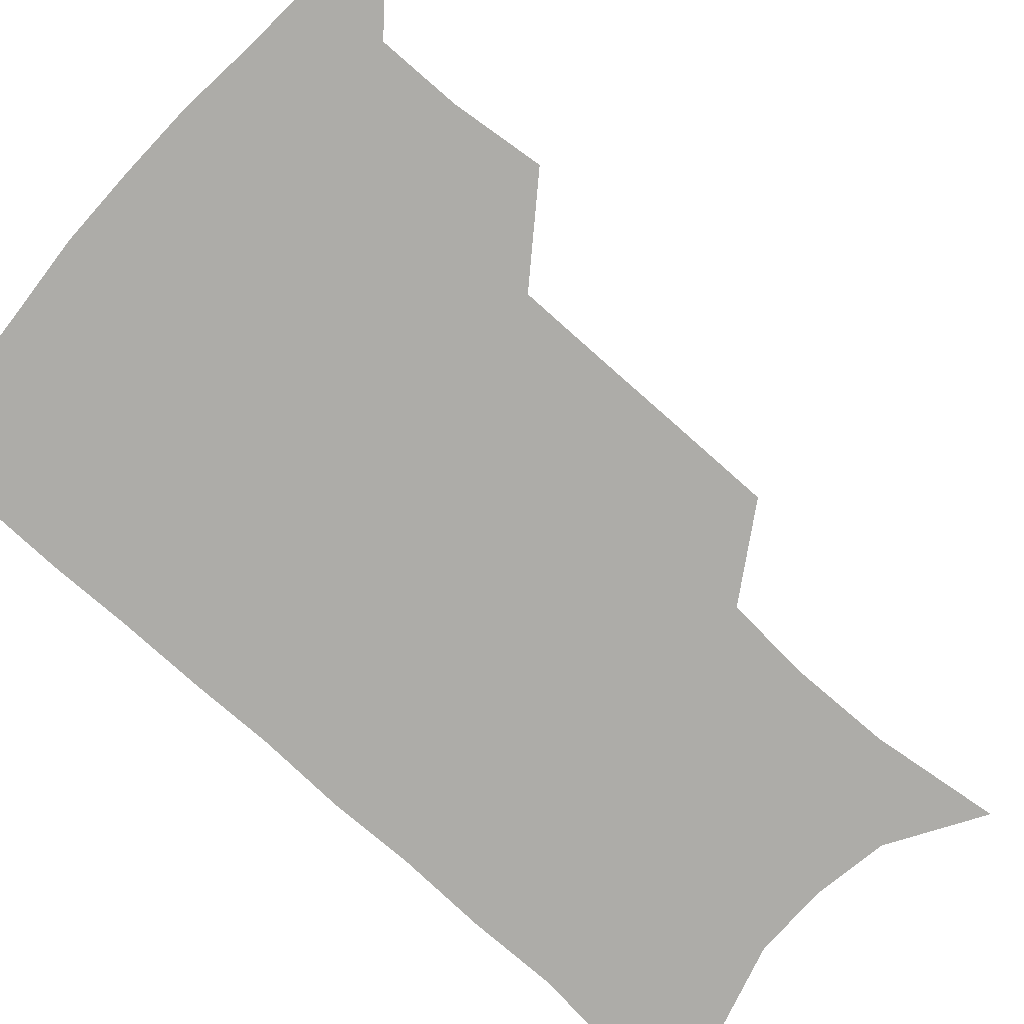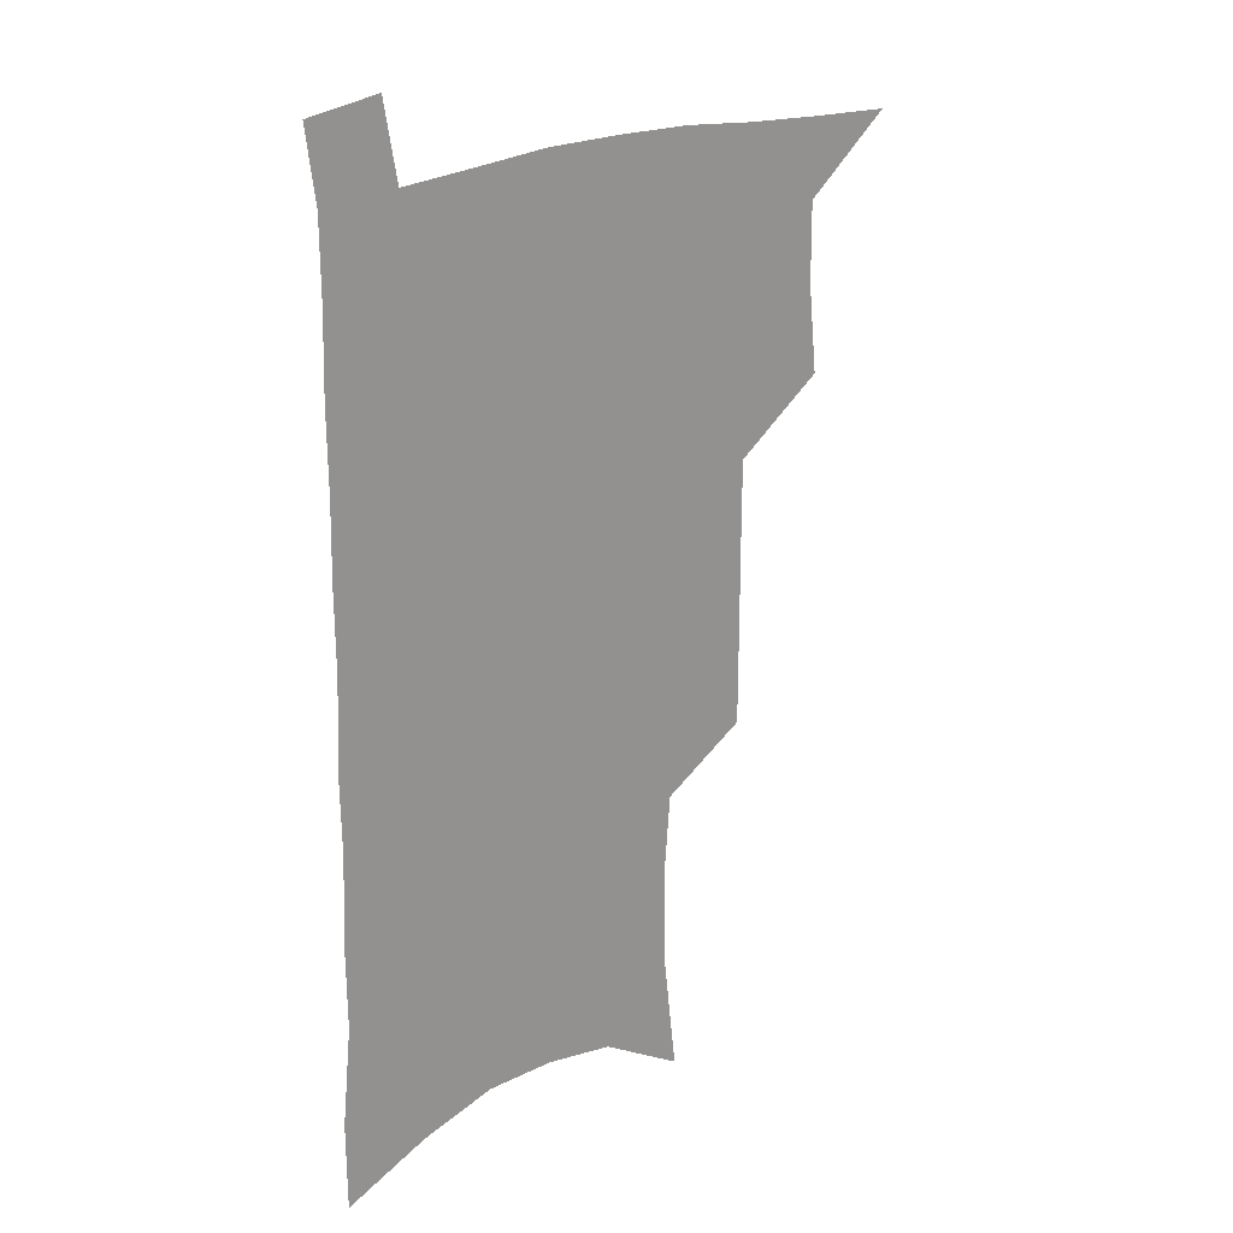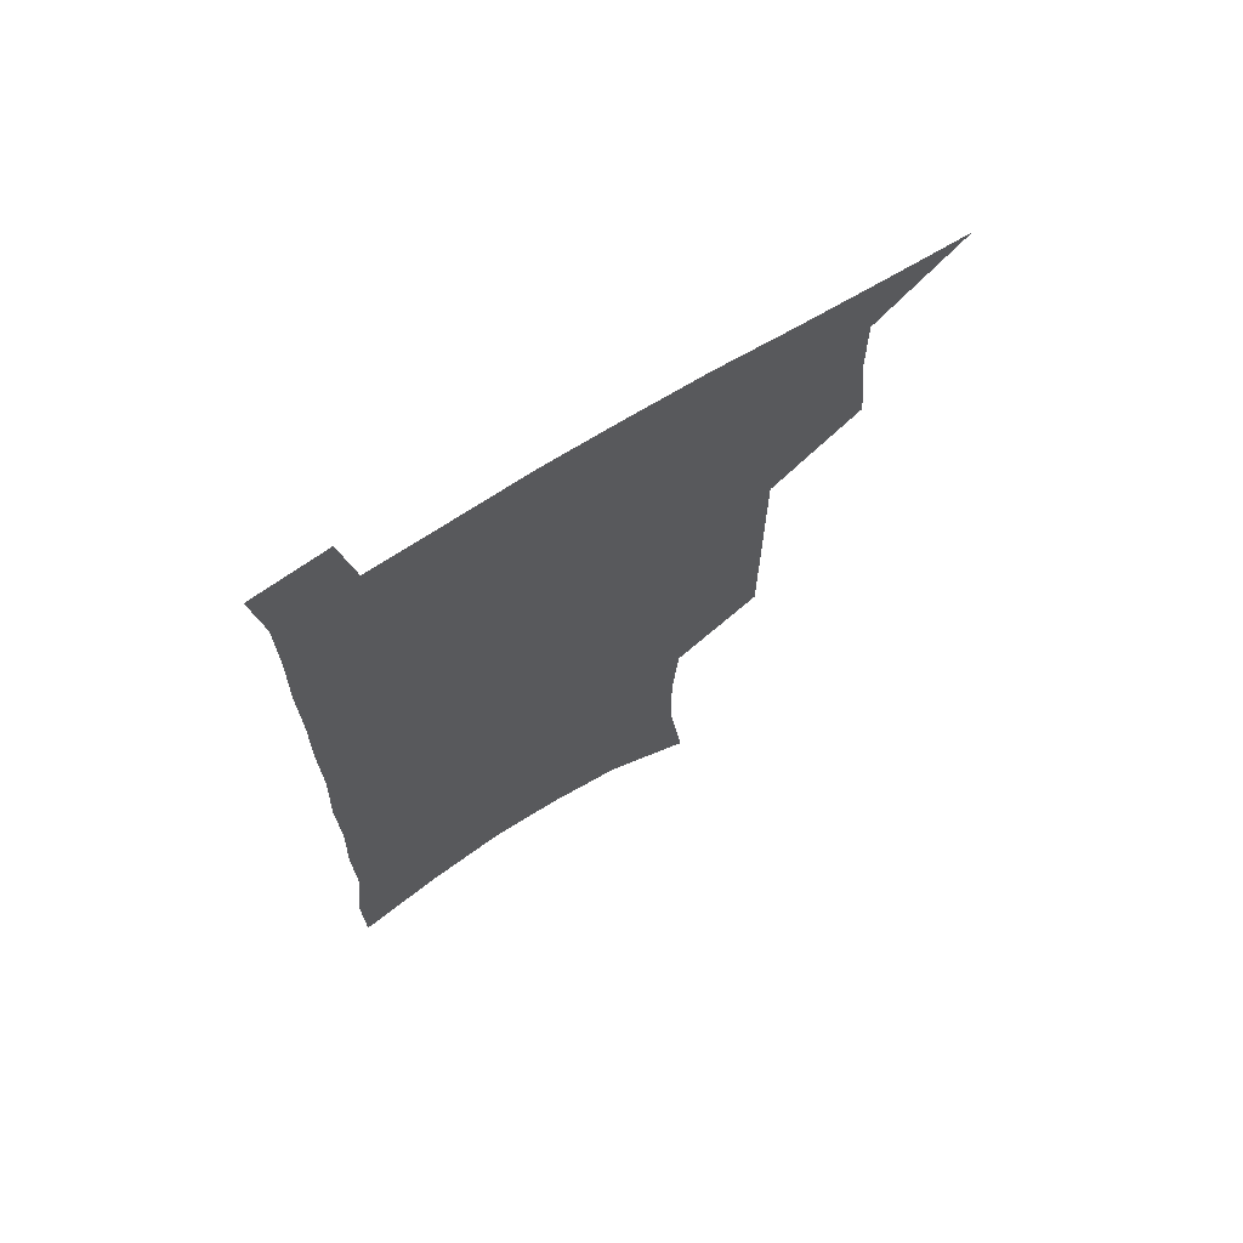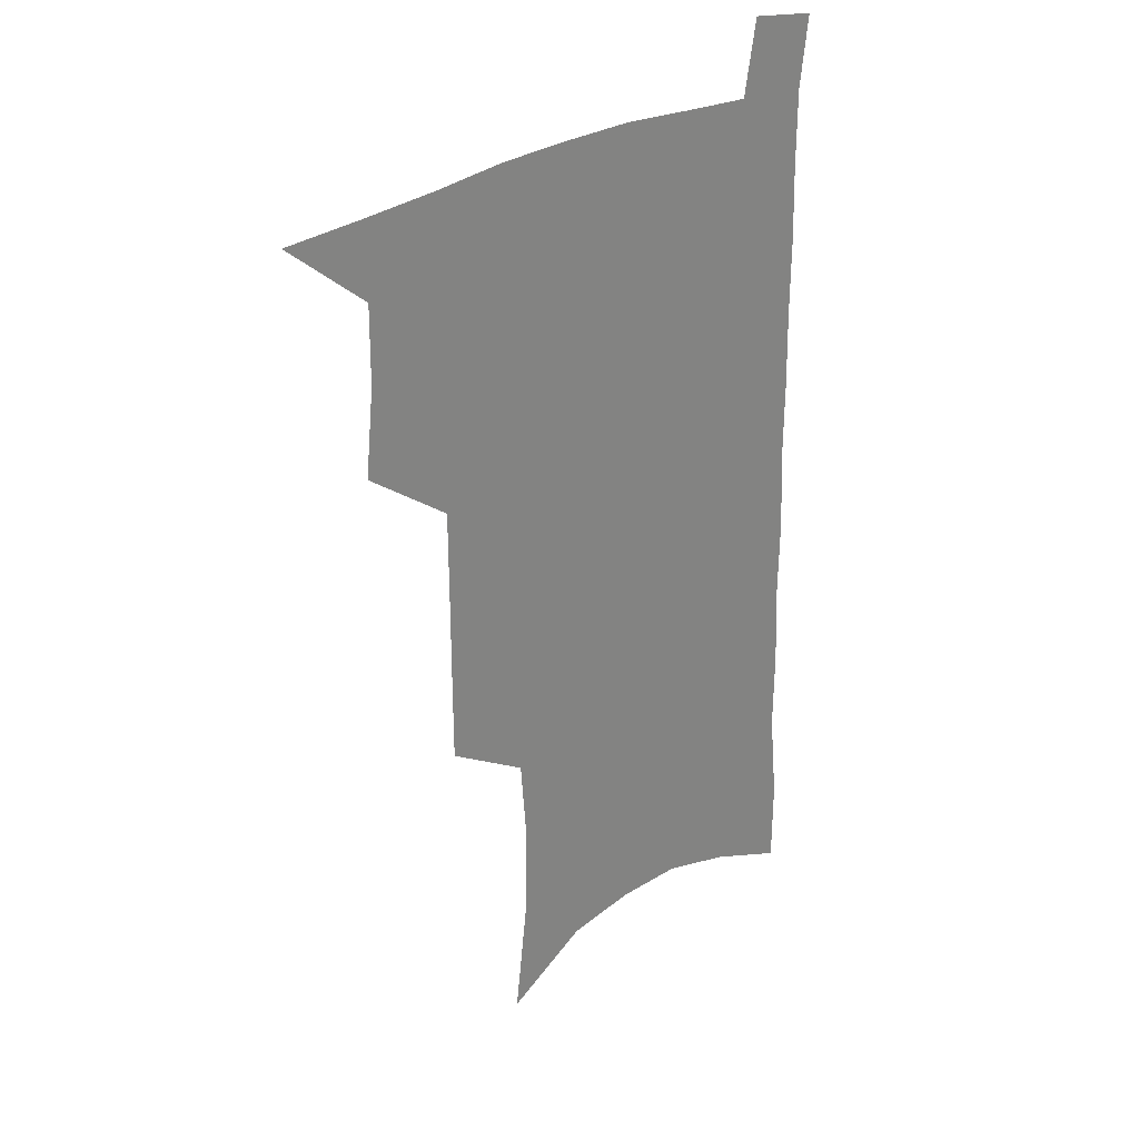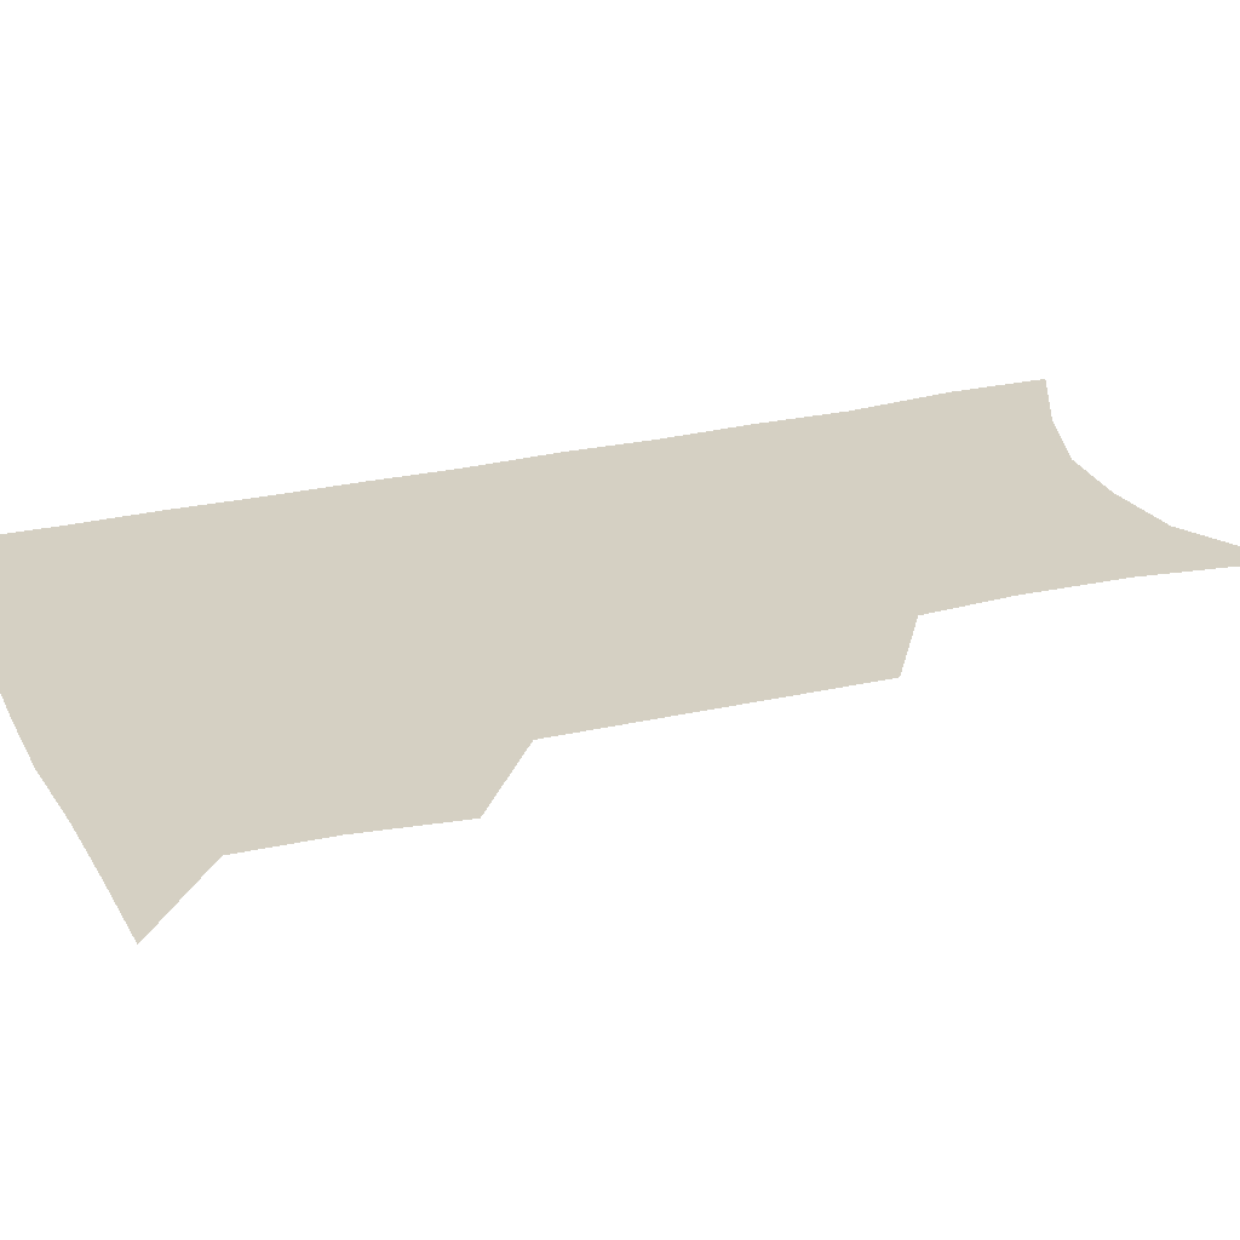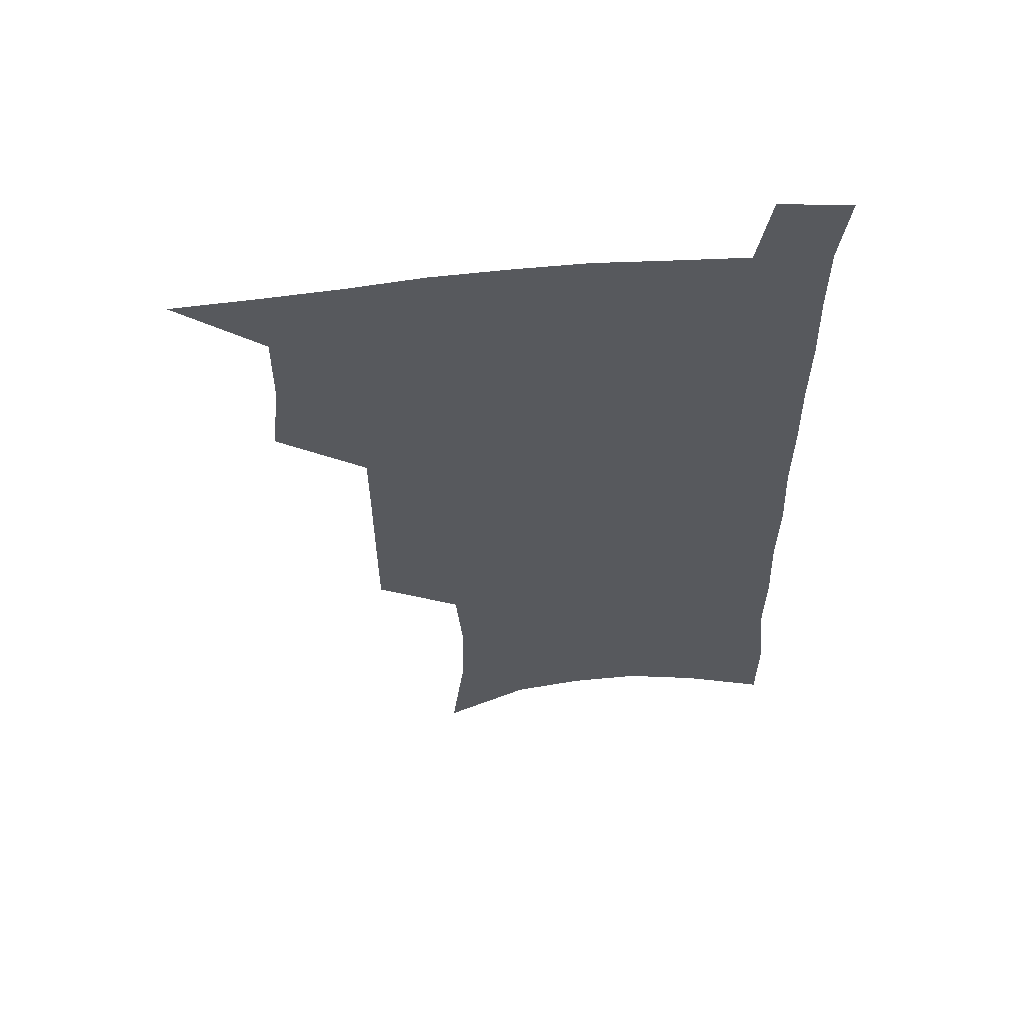
<metadata>
{"format":"obj","ext":"obj","renderer":"f3d","projection":"perspective","resolution":1024,"background":"white","views":[{"elev":-76.7,"azim":-131.5,"up":"+Z"},{"elev":22.9,"azim":140.3,"up":"+Y"},{"elev":70.3,"azim":148.2,"up":"+Y"},{"elev":29.4,"azim":-42.2,"up":"+Y"},{"elev":26.0,"azim":-109.9,"up":"+Z"},{"elev":59.7,"azim":-5.6,"up":"+Y"}]}
</metadata>
<code>
v 482.3 533.9 0
v 511.1 443.7 0
v 514.5 476.9 0
v 514.8 506.6 0
v 514.4 535.5 0
v 545 317.4 0
v 544.9 352.3 0
v 544.9 386.1 0
v 544.7 418.9 0
v 545.6 450.7 0
v 547.4 481.2 0
v 546 509 0
v 543.9 537.4 0
v 573.7 183.7 0
v 579.1 230.5 0
v 579.6 266.5 0
v 577.2 297.3 0
v 578.2 334.8 0
v 577.4 366.5 0
v 576.8 397.3 0
v 576.7 427.2 0
v 576.6 455.9 0
v 576.7 483.7 0
v 575.9 510.5 0
v 572.5 540.2 0
v 606.4 203.6 0
v 607.1 241.4 0
v 606.1 274.3 0
v 605.4 308.4 0
v 605.5 343.2 0
v 604.4 371.8 0
v 604.6 403.5 0
v 604.1 430.7 0
v 603.9 457.9 0
v 603.9 485 0
v 603.3 511.6 0
v 601.3 541 0
v 633.5 208.1 0
v 633 245.7 0
v 632 278.8 0
v 631.1 312.2 0
v 630.5 343.9 0
v 630.1 373.4 0
v 630 402.9 0
v 630 432.1 0
v 630.2 458.9 0
v 630.5 485.2 0
v 630.8 511.6 0
v 629.8 541.1 0
v 660.5 208.1 0
v 659 243.9 0
v 657.8 277.8 0
v 656.6 311 0
v 655.7 343.2 0
v 655.4 373 0
v 655.8 401.4 0
v 655.9 429.9 0
v 656.5 457.3 0
v 656.7 485.1 0
v 657.7 511.5 0
v 659.1 538.8 0
v 689.7 199.7 0
v 686.8 237.5 0
v 685 271.9 0
v 683.2 305.7 0
v 682.4 337.3 0
v 683 366.7 0
v 682.8 396.8 0
v 683 425.9 0
v 683.7 454.3 0
v 683.6 482.8 0
v 684.8 509.9 0
v 686.9 536.9 0
v 692 566 0
v 722.2 185.8 0
v 722.4 219.3 0
v 718.7 256.3 0
v 719 288.1 0
v 717.7 321 0
v 718.2 351.8 0
v 716.7 384.2 0
v 717 414.8 0
v 716.4 445.7 0
v 716.7 475.6 0
v 715.9 505.6 0
v 716 534.4 0
v 719.7 561.8 0
f 4 5 1
f 9 10 2
f 2 10 3
f 10 11 3
f 3 11 4
f 11 12 4
f 4 12 5
f 12 13 5
f 17 18 6
f 6 18 7
f 18 19 7
f 7 19 8
f 19 20 8
f 8 20 9
f 20 21 9
f 9 21 10
f 21 22 10
f 10 22 11
f 22 23 11
f 11 23 12
f 23 24 12
f 12 24 13
f 24 25 13
f 14 26 15
f 26 27 15
f 15 27 16
f 27 28 16
f 16 28 17
f 28 29 17
f 17 29 18
f 29 30 18
f 18 30 19
f 30 31 19
f 19 31 20
f 31 32 20
f 20 32 21
f 32 33 21
f 21 33 22
f 33 34 22
f 22 34 23
f 34 35 23
f 23 35 24
f 35 36 24
f 24 36 25
f 36 37 25
f 26 38 27
f 38 39 27
f 27 39 28
f 39 40 28
f 28 40 29
f 40 41 29
f 29 41 30
f 41 42 30
f 30 42 31
f 42 43 31
f 31 43 32
f 43 44 32
f 32 44 33
f 44 45 33
f 33 45 34
f 45 46 34
f 34 46 35
f 46 47 35
f 35 47 36
f 47 48 36
f 36 48 37
f 48 49 37
f 38 50 39
f 50 51 39
f 39 51 40
f 51 52 40
f 40 52 41
f 52 53 41
f 41 53 42
f 53 54 42
f 42 54 43
f 54 55 43
f 43 55 44
f 55 56 44
f 44 56 45
f 56 57 45
f 45 57 46
f 57 58 46
f 46 58 47
f 58 59 47
f 47 59 48
f 59 60 48
f 48 60 49
f 60 61 49
f 50 62 51
f 62 63 51
f 51 63 52
f 63 64 52
f 52 64 53
f 64 65 53
f 53 65 54
f 65 66 54
f 54 66 55
f 66 67 55
f 55 67 56
f 67 68 56
f 56 68 57
f 68 69 57
f 57 69 58
f 69 70 58
f 58 70 59
f 70 71 59
f 59 71 60
f 71 72 60
f 60 72 61
f 72 73 61
f 62 75 63
f 75 76 63
f 63 76 64
f 76 77 64
f 64 77 65
f 77 78 65
f 65 78 66
f 78 79 66
f 66 79 67
f 79 80 67
f 67 80 68
f 80 81 68
f 68 81 69
f 81 82 69
f 69 82 70
f 82 83 70
f 70 83 71
f 83 84 71
f 71 84 72
f 84 85 72
f 72 85 73
f 85 86 73
f 73 86 74
f 86 87 74

</code>
